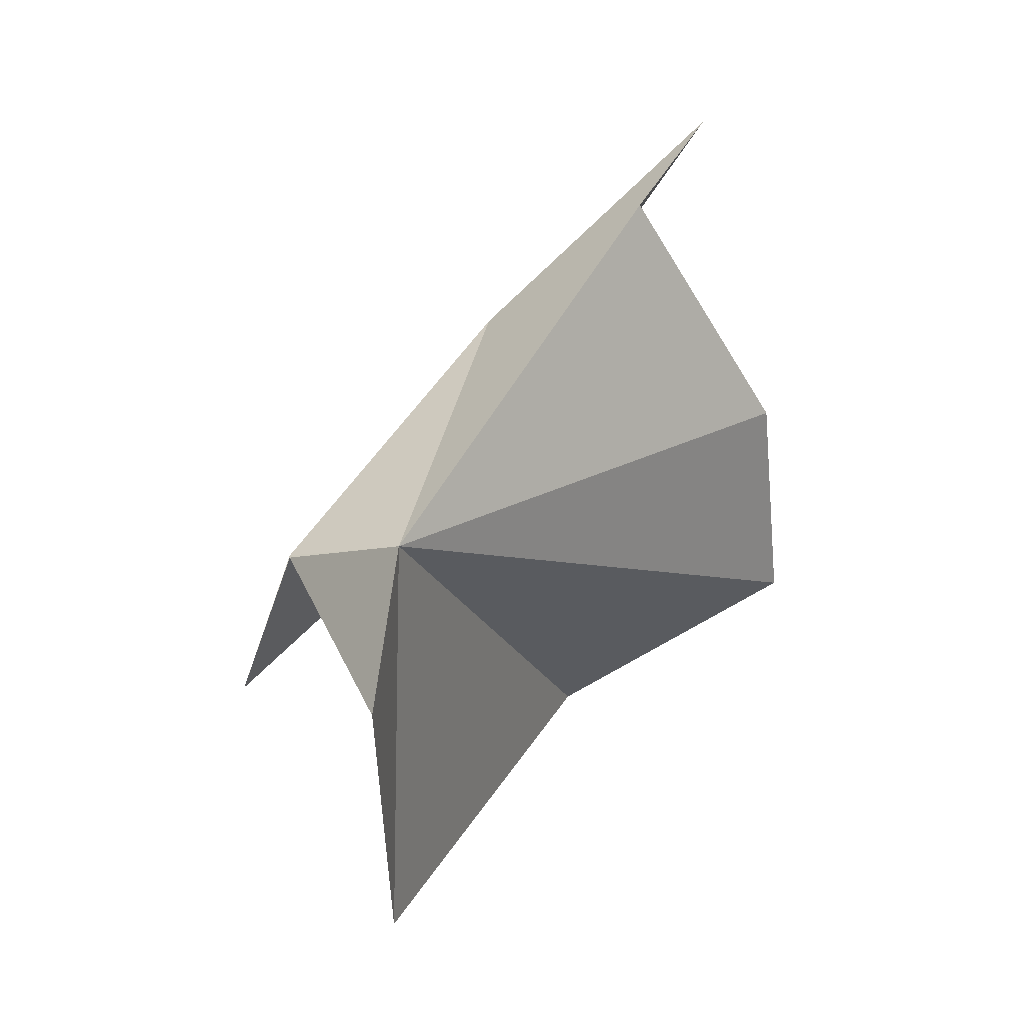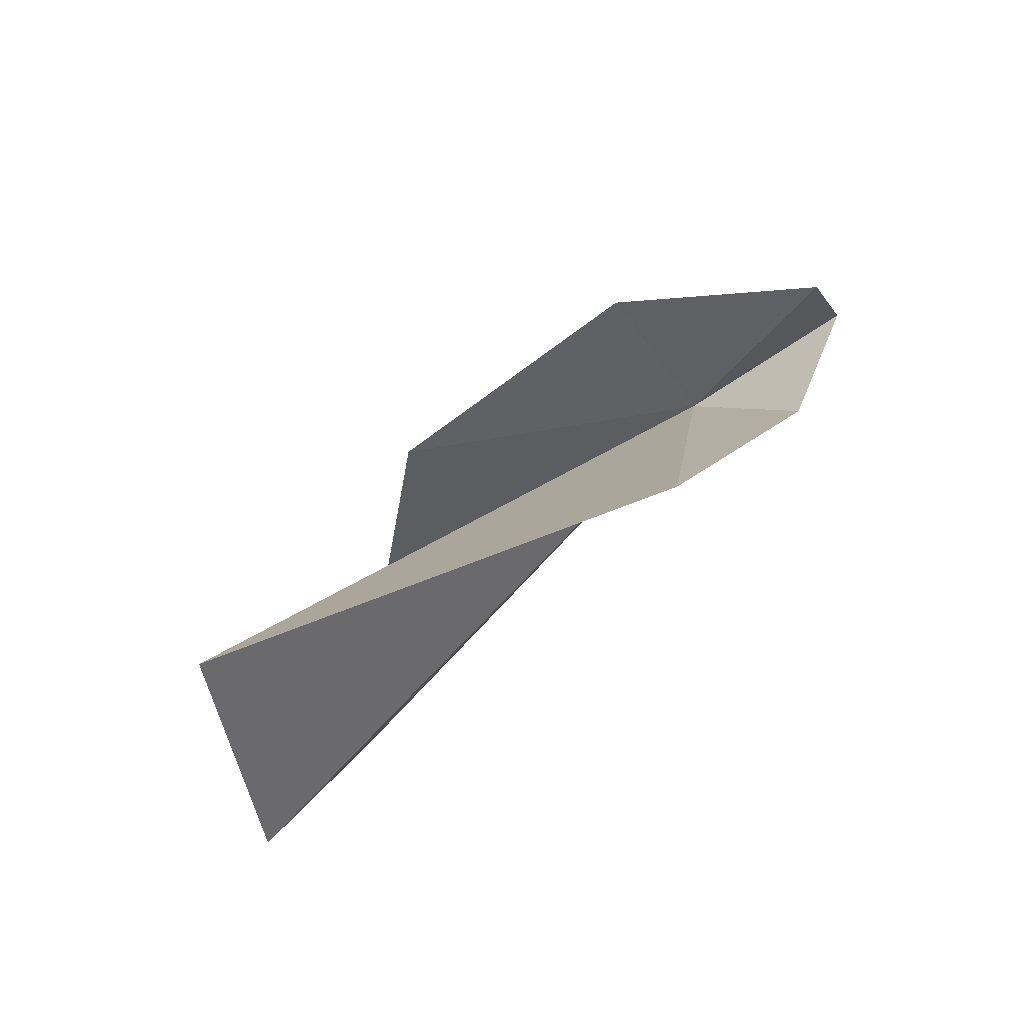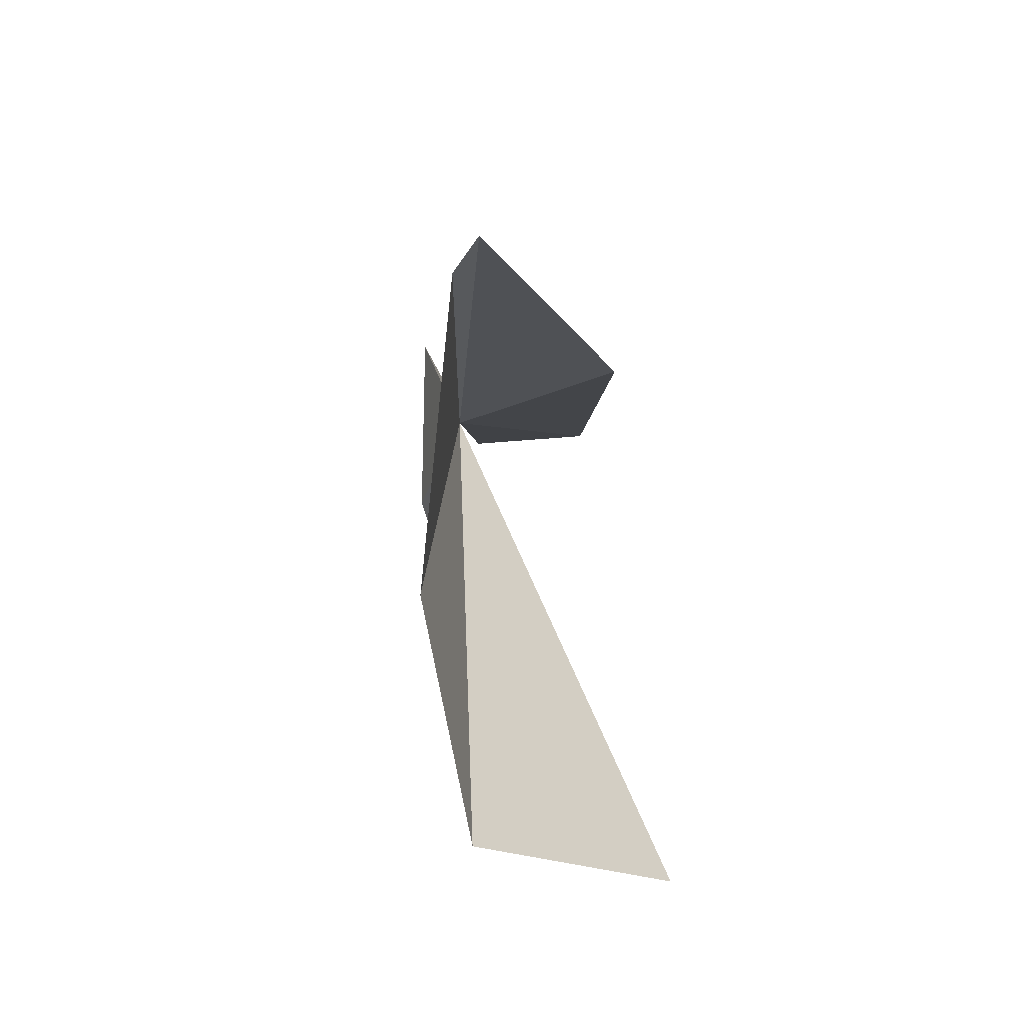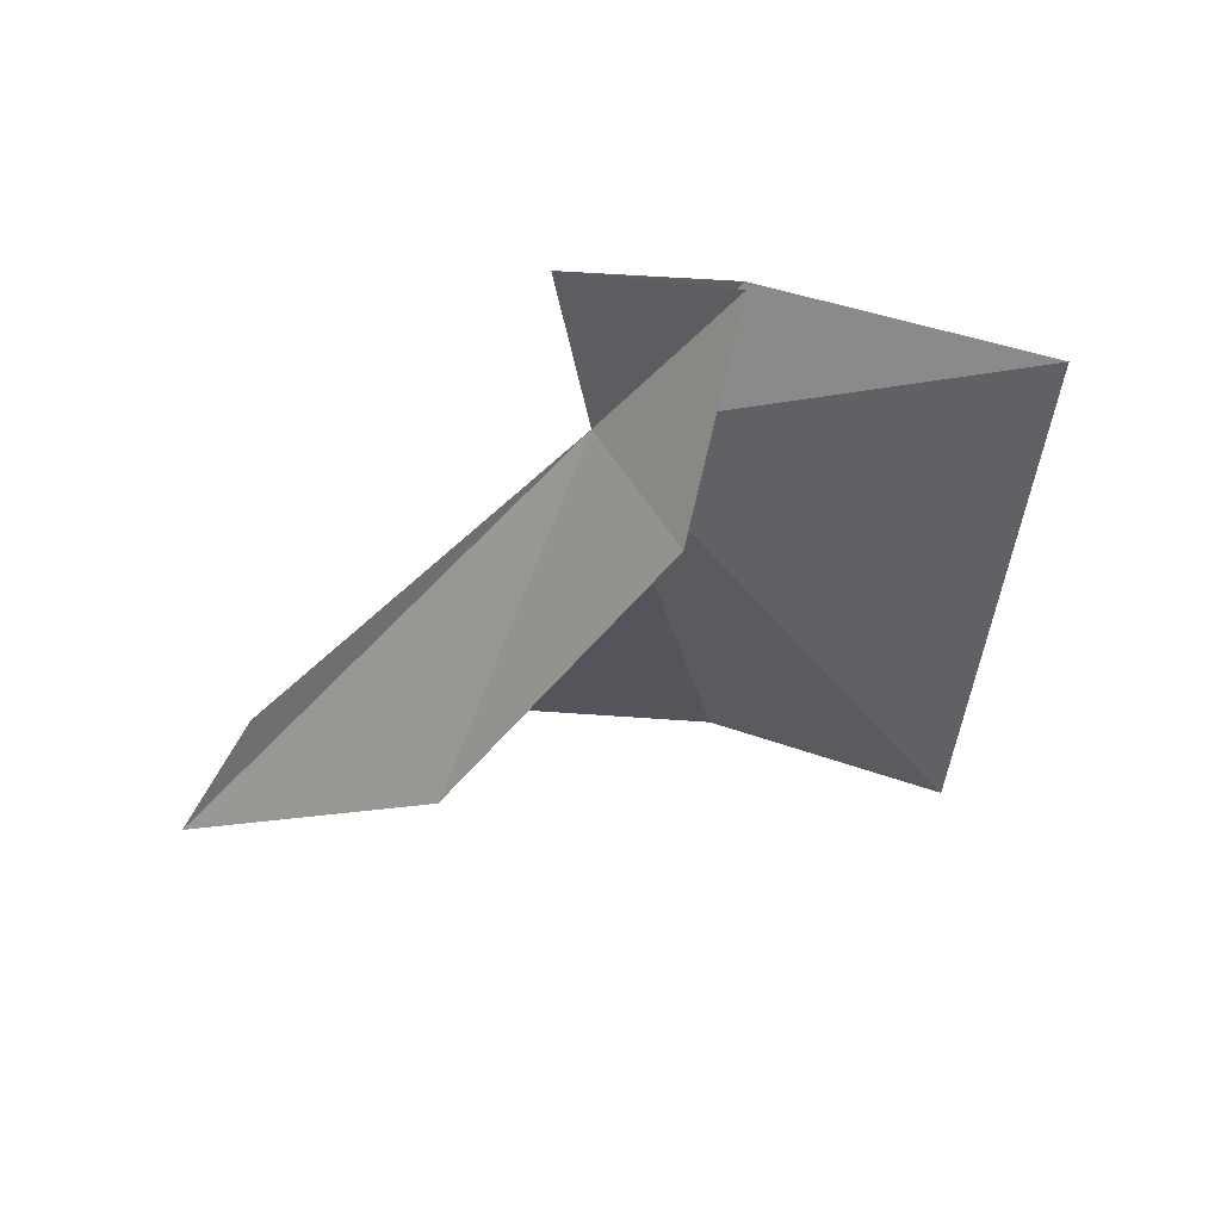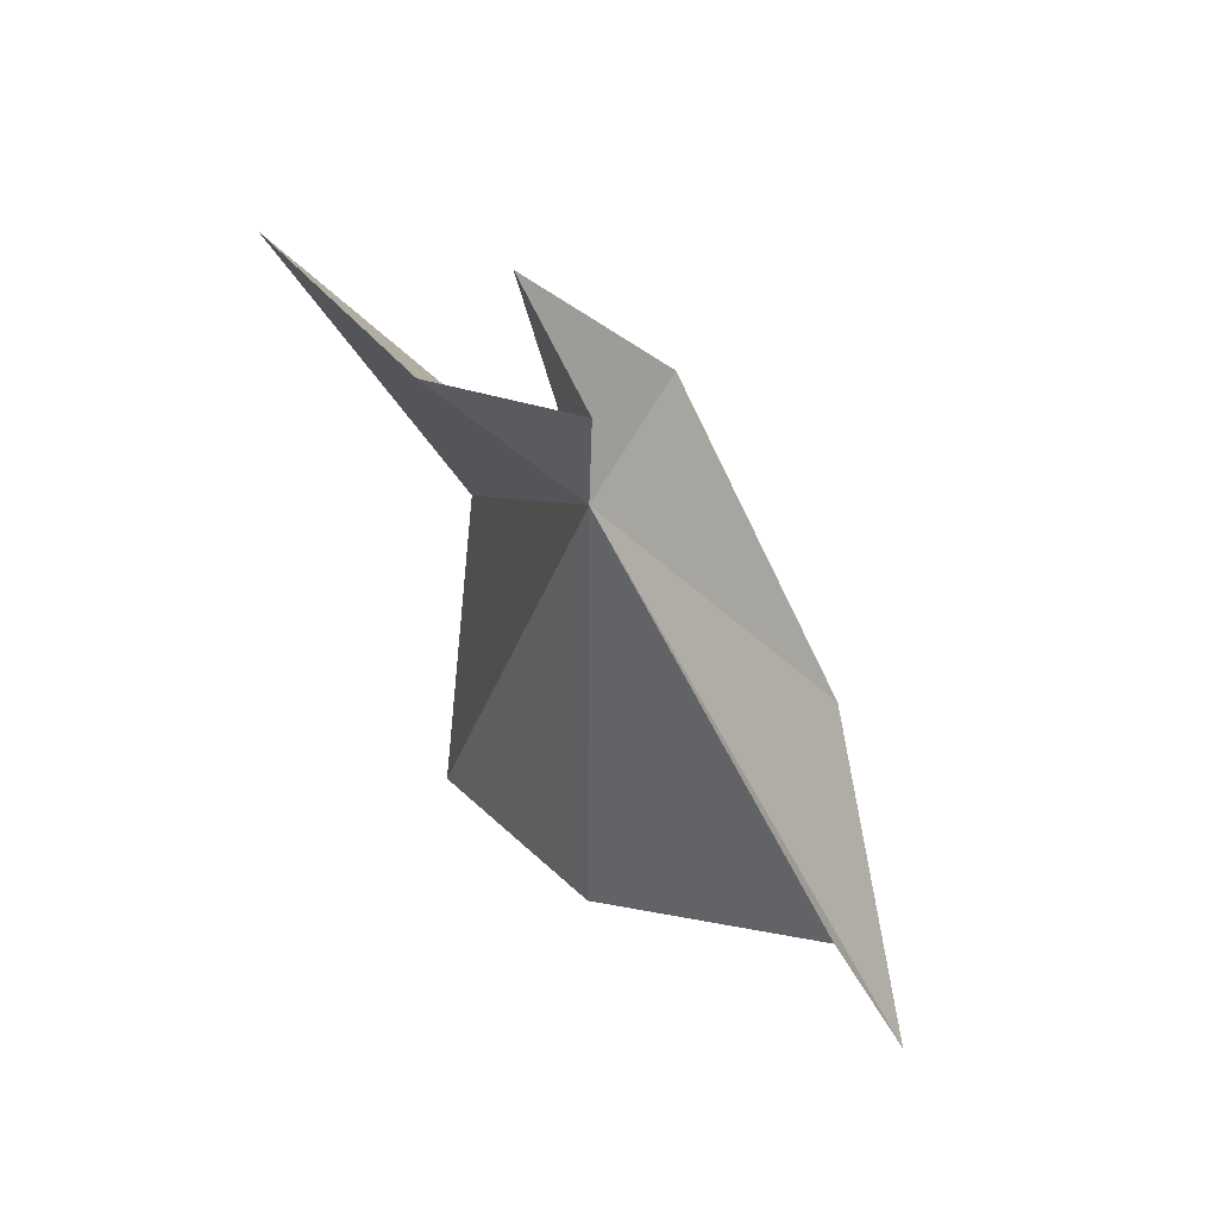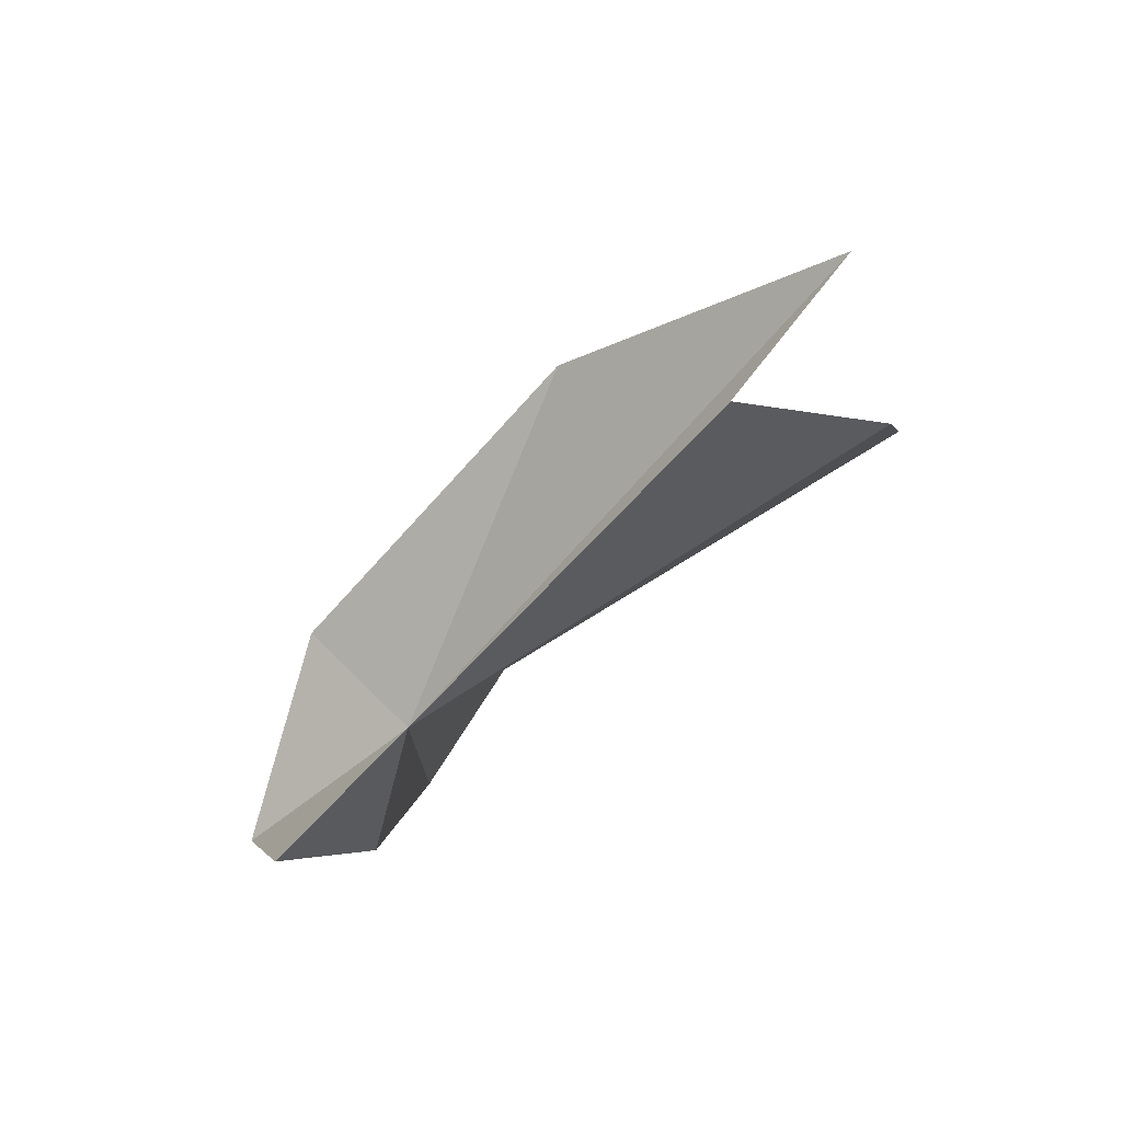
<metadata>
{"format":"obj","ext":"obj","renderer":"f3d","projection":"perspective","resolution":1024,"background":"white","views":[{"elev":11.6,"azim":37.7,"up":"+Y"},{"elev":-75.9,"azim":-51.3,"up":"+Y"},{"elev":27.1,"azim":172.3,"up":"+Y"},{"elev":55.7,"azim":-109.0,"up":"+Z"},{"elev":61.1,"azim":130.4,"up":"+Z"},{"elev":70.3,"azim":48.5,"up":"+Y"}]}
</metadata>
<code>
v 8.346 52.79 31.27
v 7.228 41 30.38
v 3.85 44.26 17.07
v 8.986 53.46 36.32
v 9.447 48.68 33.73
v 10.04 48.63 13.61
v 11.06 54.93 16.11
v 9.564 61.81 21.35
v 7.143 49.63 36.25
v 9.293 64.25 17.43
v 4.287 51.99 31.42
v 4.805 58.07 22.73
f 1 3 2
f 1 5 4
f 1 2 5
f 1 7 6
f 1 6 3
f 1 8 7
f 1 4 9
f 1 10 8
f 1 9 11
f 1 12 10
f 1 11 12

</code>
